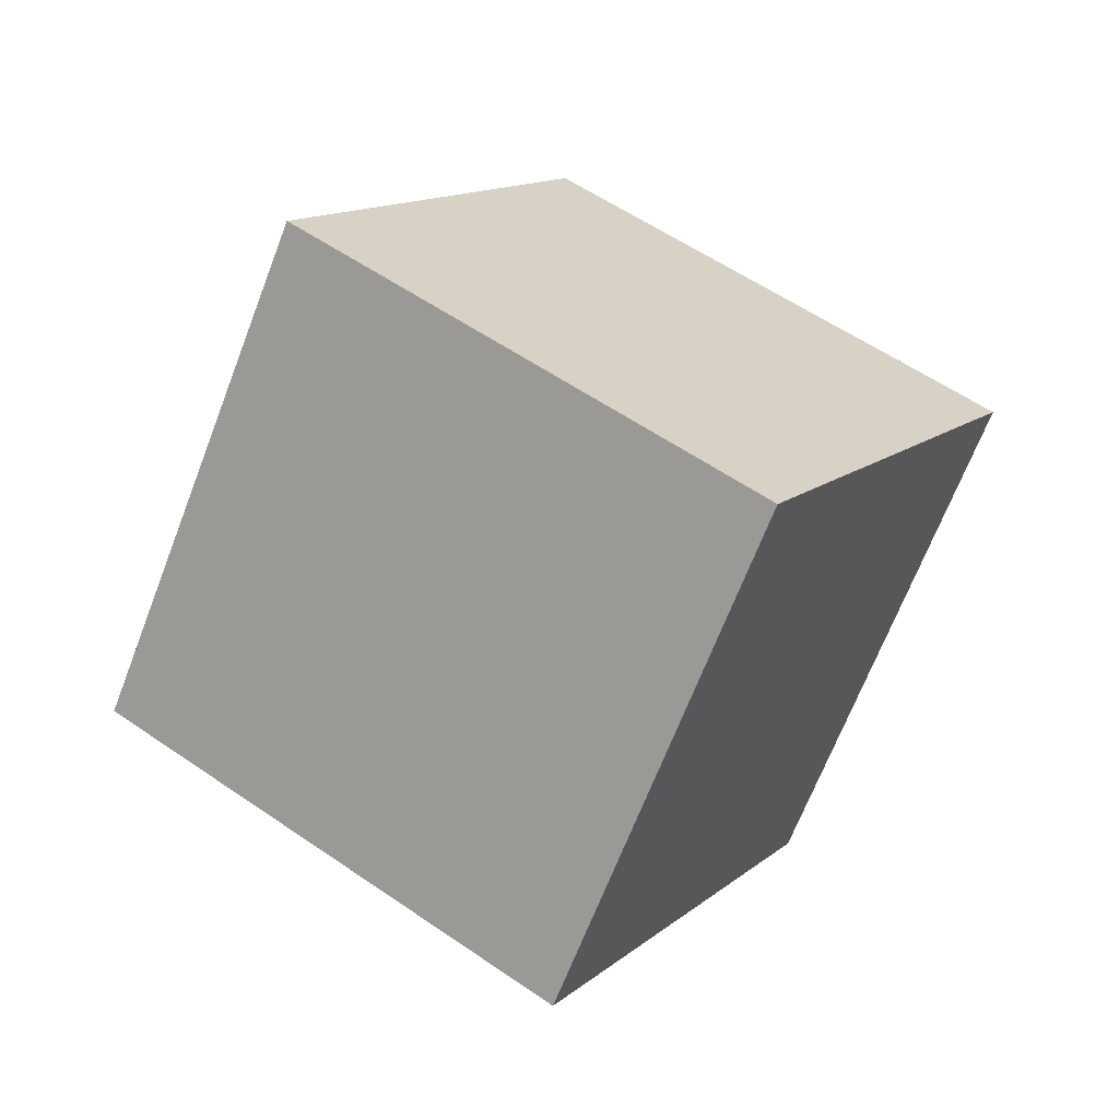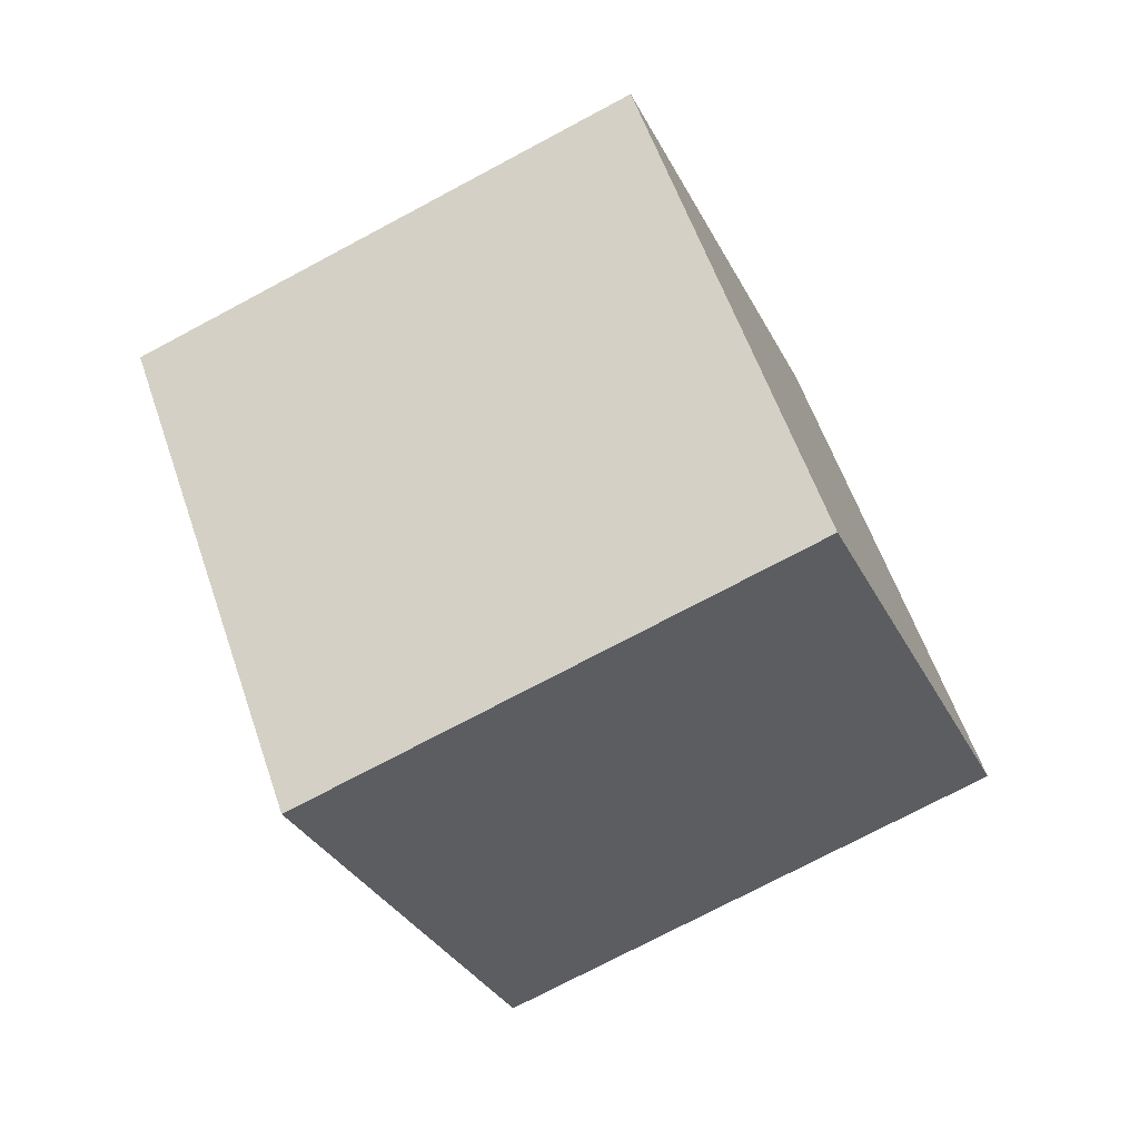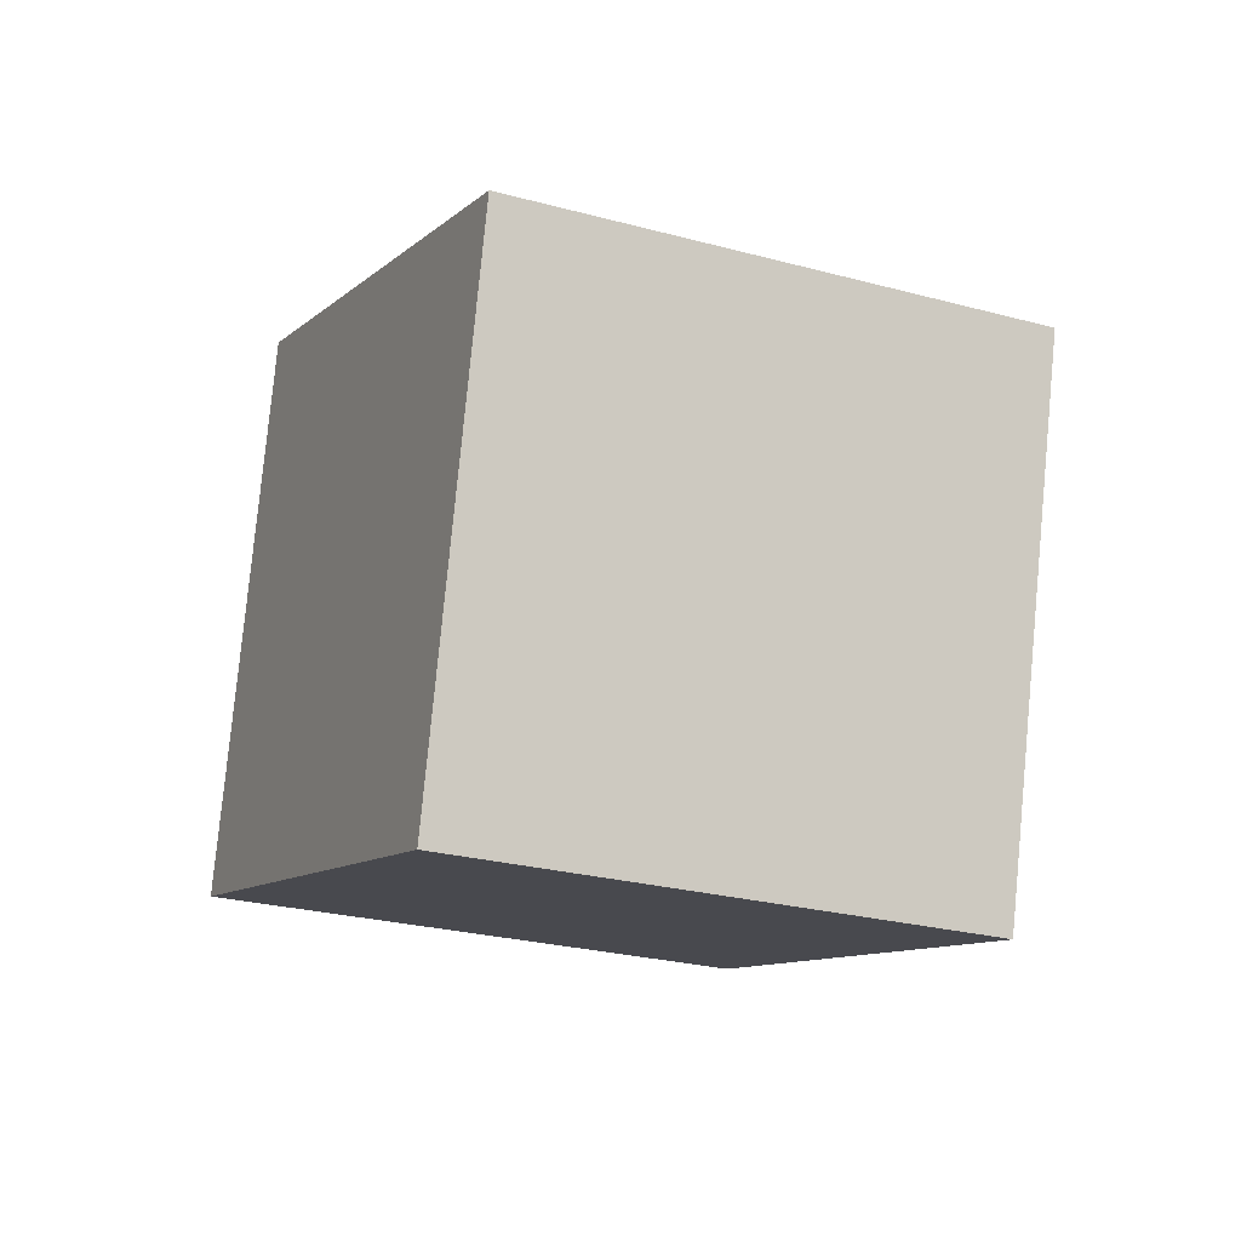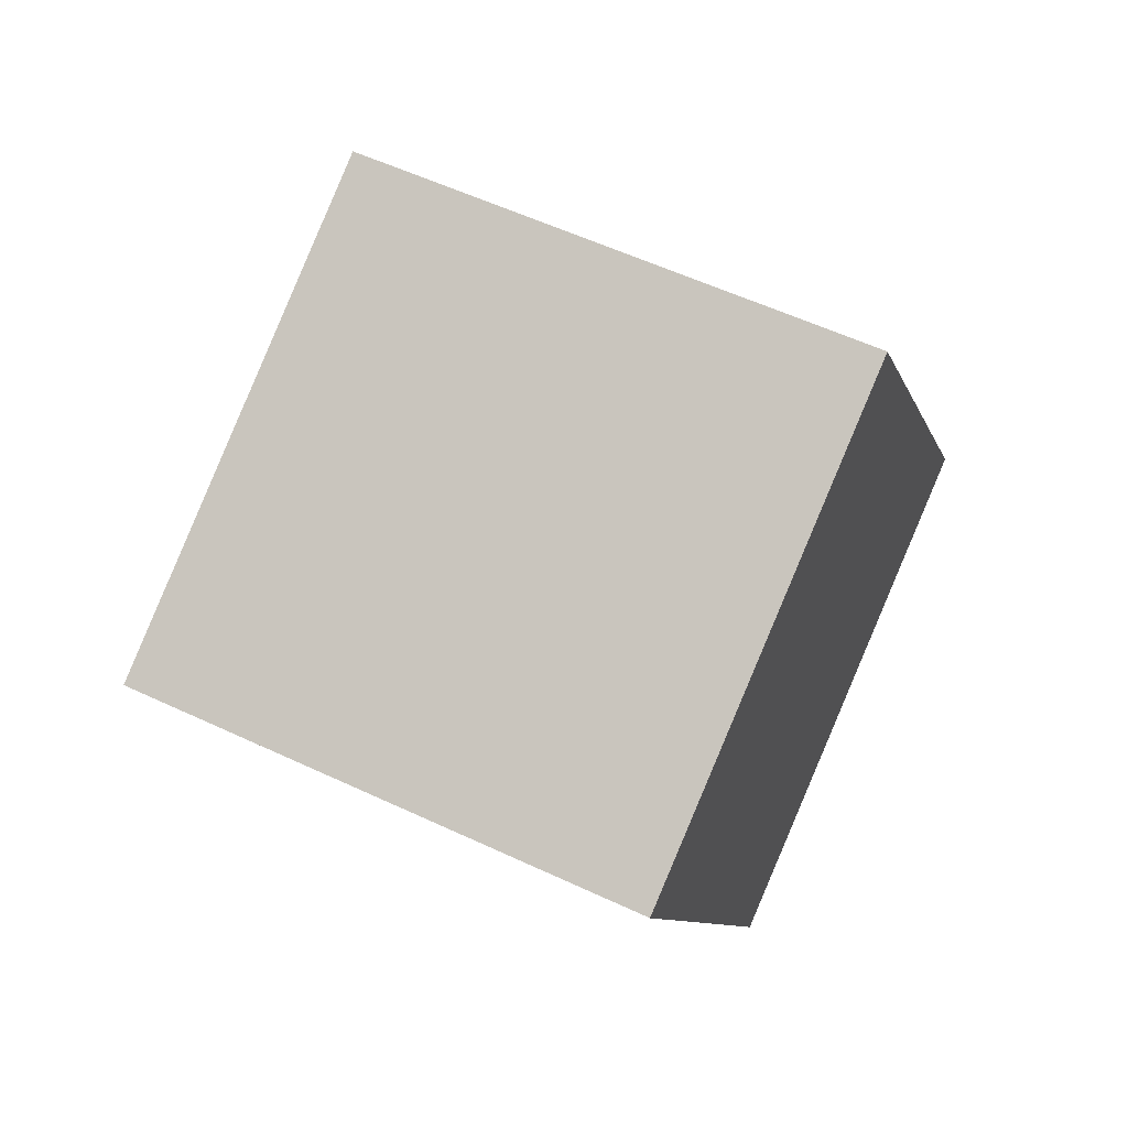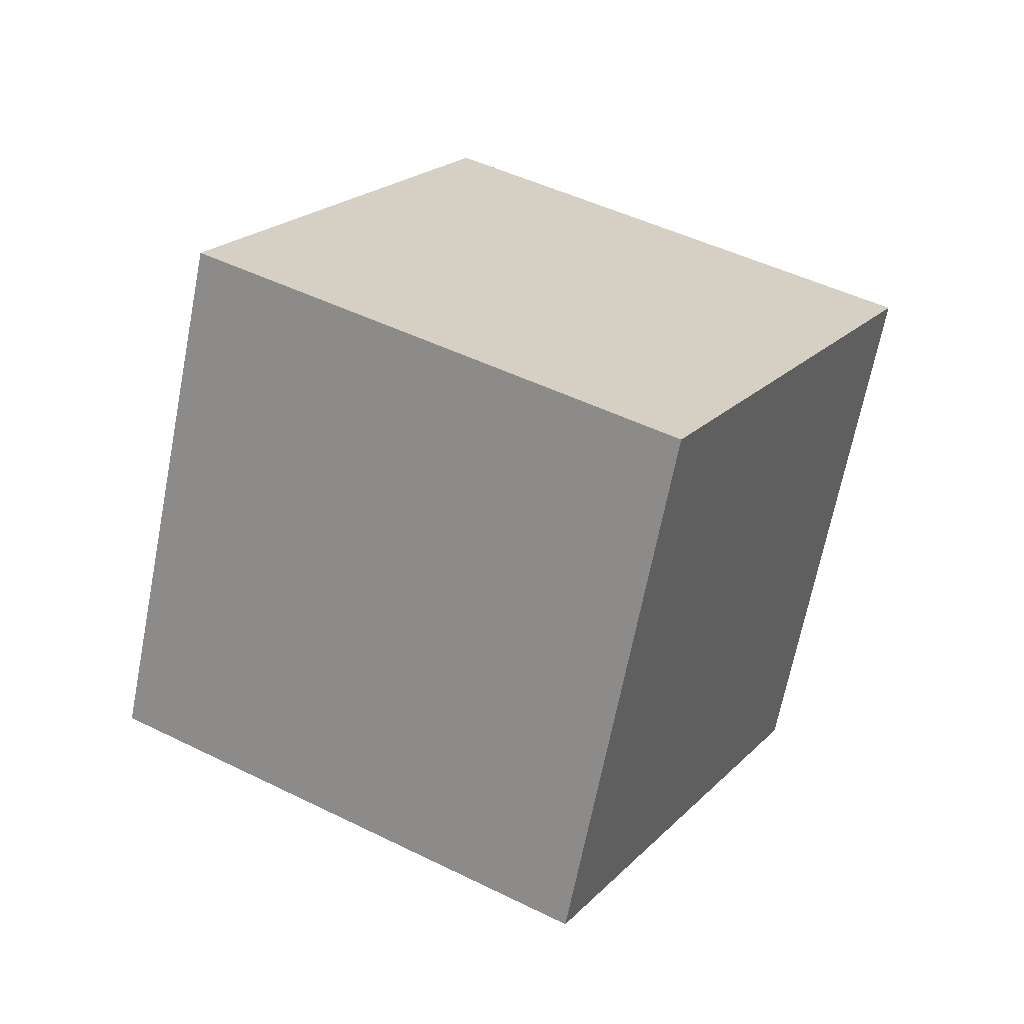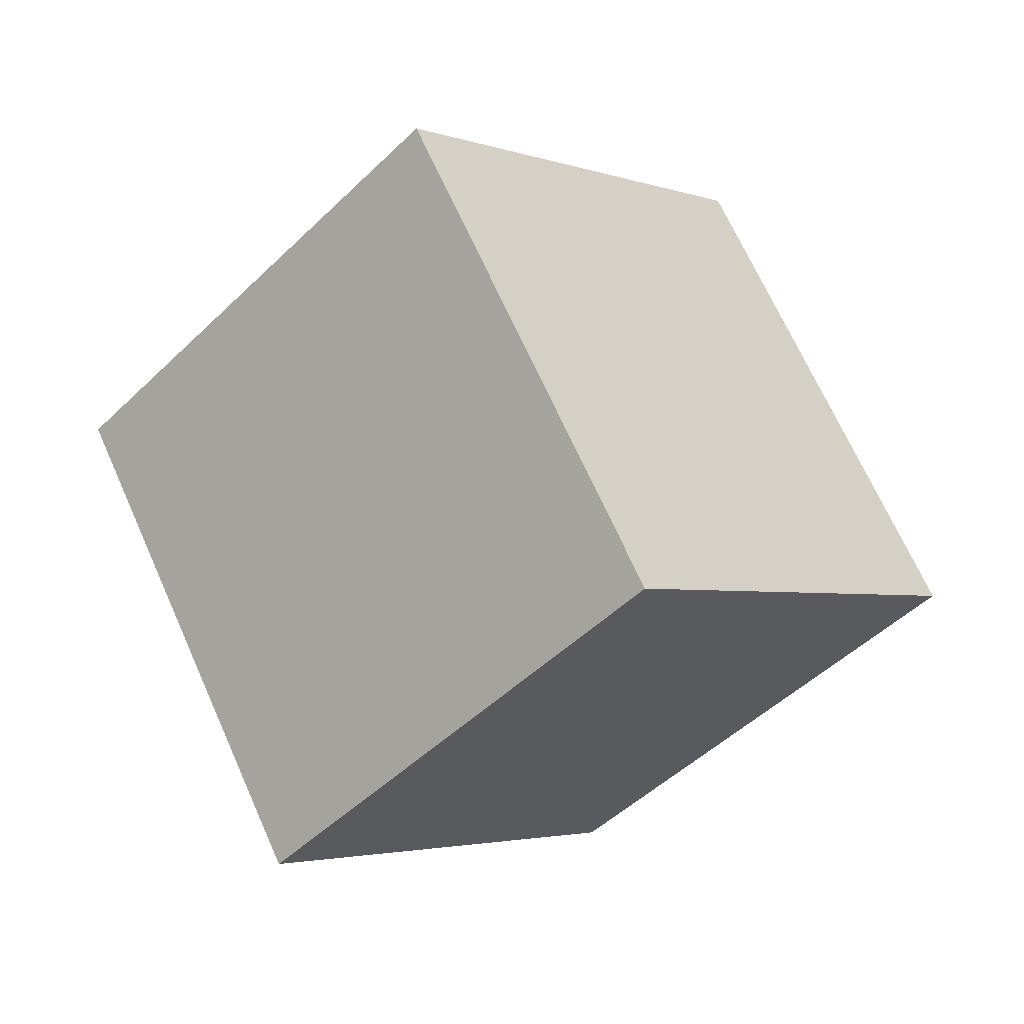
<metadata>
{"format":"obj","ext":"obj","renderer":"f3d","projection":"perspective","resolution":1024,"background":"white","views":[{"elev":41.4,"azim":-82.2,"up":"+Z"},{"elev":-55.2,"azim":89.4,"up":"+Z"},{"elev":69.9,"azim":-22.2,"up":"+Z"},{"elev":-16.7,"azim":-14.5,"up":"+Z"},{"elev":-1.7,"azim":49.7,"up":"+Y"},{"elev":-35.7,"azim":109.6,"up":"+Z"}]}
</metadata>
<code>
o Cube_Cube.001
v 0.9858 1.34 1.636
v 0.732 1.452 1.766
v 0.6337 1.548 1.492
v 0.8875 1.436 1.362
v 0.8729 1.72 1.81
v 0.7745 1.817 1.536
v 1.127 1.609 1.68
v 1.028 1.705 1.406
f 1 2 3 4
f 2 5 6 3
f 5 7 8 6
f 7 1 4 8
f 4 3 6 8
f 7 5 2 1

</code>
